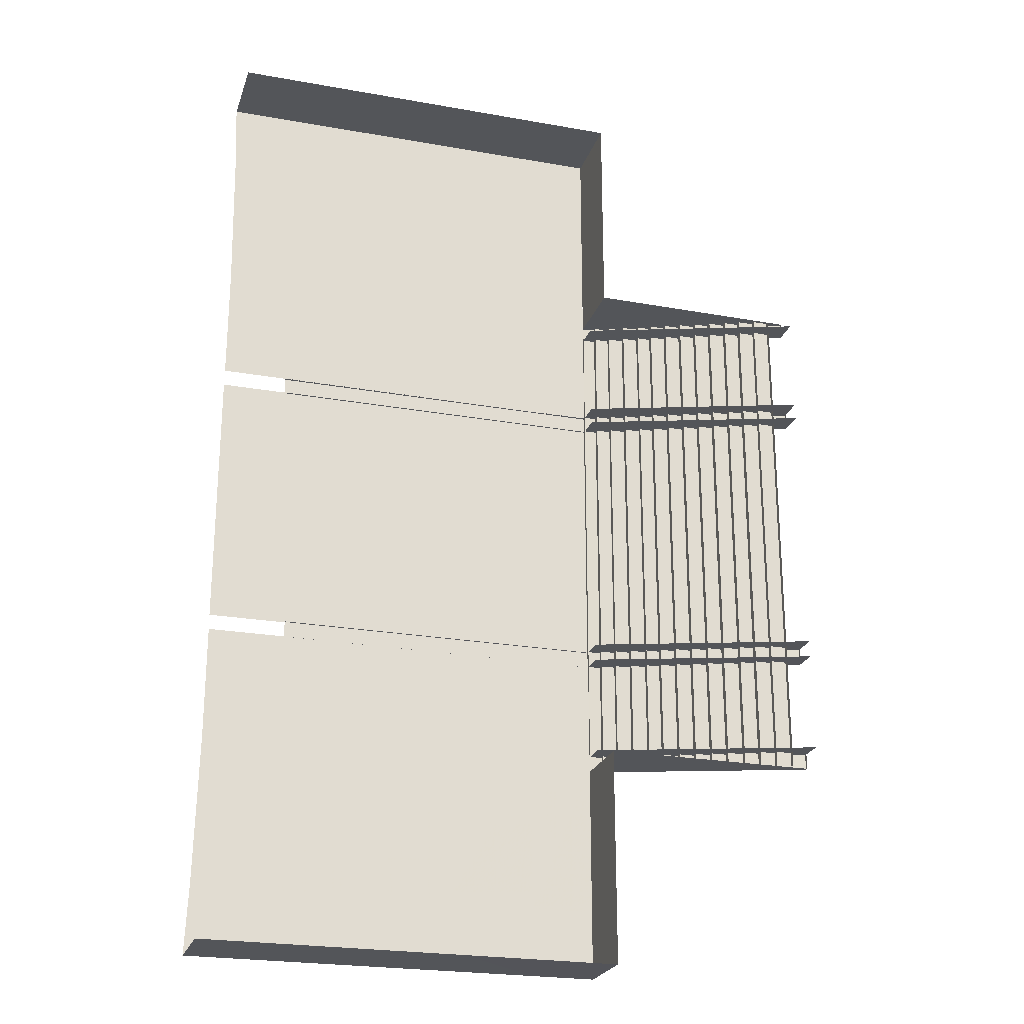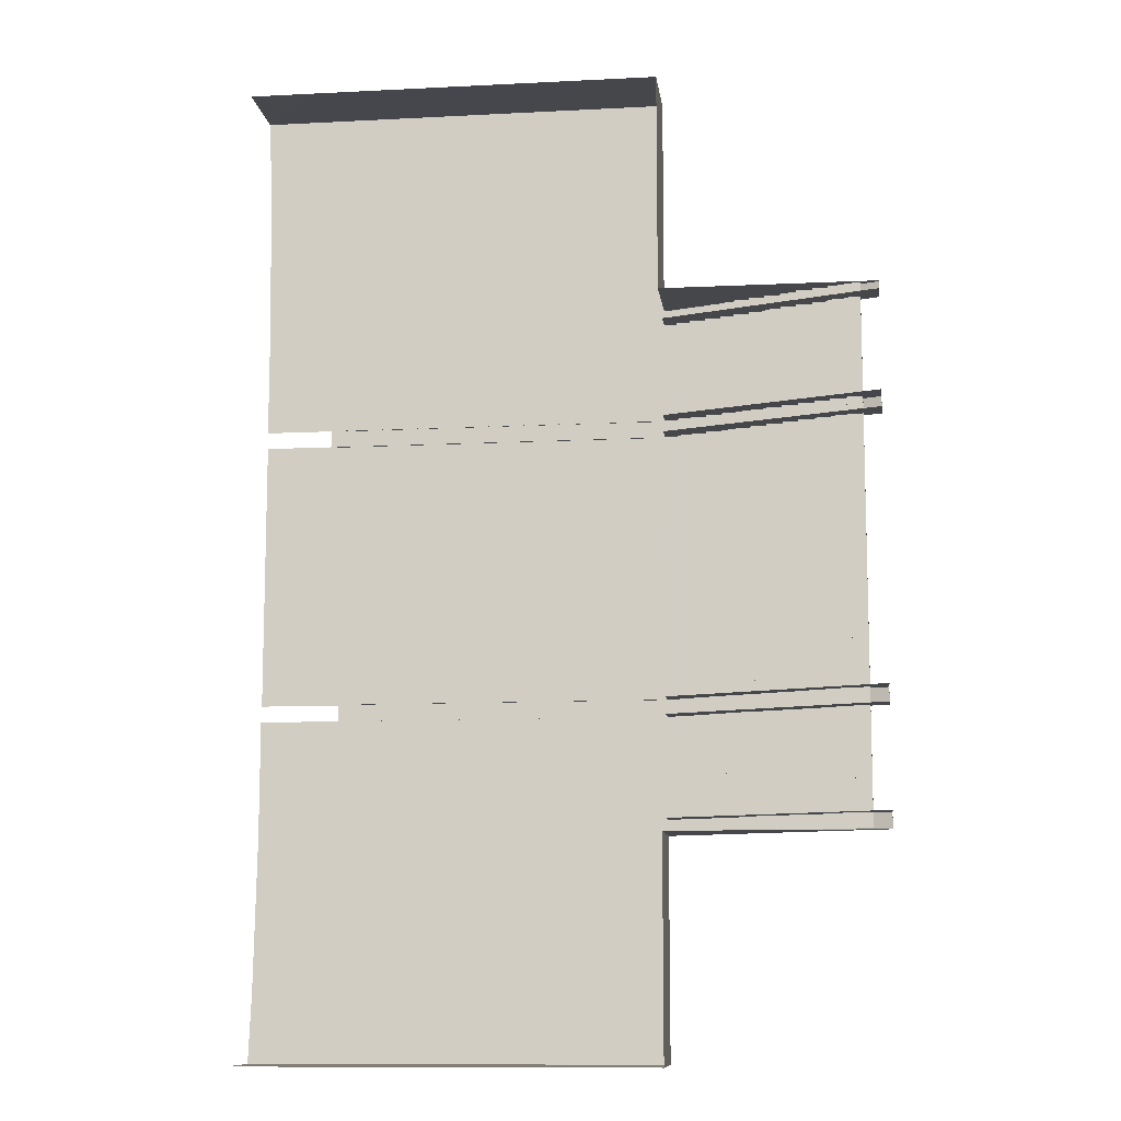
<metadata>
{"format":"obj","ext":"obj","renderer":"f3d","projection":"perspective","resolution":1024,"background":"white","views":[{"elev":-24.0,"azim":163.5,"up":"+Y"},{"elev":-10.5,"azim":-172.7,"up":"+Y"}]}
</metadata>
<code>
g zhucheng_shinei_320_taimian01
v 657.4 102.7 326.8
v 657.4 -105 326.8
v 897.5 -104.9 326.8
v 897.5 102.6 326.8
v -319 103.1 326.7
v -319 -105.5 326.7
v -128.1 -105.4 326.7
v -128.1 103 326.7
v 141.9 -105.3 326.7
v 141.9 102.9 326.7
v 399 -105.2 326.8
v 399 102.8 326.8
f 1 2 3
f 3 4 1
f 5 6 7
f 7 8 5
f 8 7 9
f 9 10 8
f 10 9 11
f 11 12 10
f 12 11 2
f 2 1 12
g zhucheng_shinei_320_taimian01
v -319.1 -1235 322
v -319.1 -791.4 321.8
v -319.3 -791.5 94.35
v -319.3 -1234 93.48
v -319.1 -791.4 321.8
v -958.4 -791.4 98.66
v -319.3 -791.5 94.35
v -319.3 -1439 93.18
v -128.1 -1439 93
v -128.1 -1439 322
v -319.1 -1438 322
v -319.1 785.1 321.8
v -319.2 1233 322
v -319.3 1234 94.35
v -319.3 785.2 94.35
v -319.1 785.1 321.8
v -319.3 785.2 94.35
v -958.4 785.1 98.66
v -319.1 1438 322
v -319.3 1439 93.48
v -319.1 -1438 322
v -319.3 -1439 93.18
v -958.1 -395.1 98.57
v -319 -395.2 321.9
v -319 -395.1 244.9
v -957.8 -395.1 23.62
v -958.1 392.5 98.57
v -957.8 392.5 23.62
v -319 392.5 244.9
v -319 392.6 321.9
v -958.1 442.5 98.86
v -319 443.1 321.9
v -319 442.1 244.9
v -957.8 442.1 23.62
v -958.1 738.6 98.57
v -957.8 738.9 23.62
v -319 738.9 244.9
v -319 738.6 321.9
v -958.1 -445.3 98.86
v -957.8 -445.7 23.62
v -319 -445.7 244.9
v -319 -445.7 321.9
v -958.1 -744.4 98.57
v -319 -744.5 321.9
v -319 -744.4 244.9
v -957.8 -744.4 23.62
v -128.1 1437 322
v -128.1 1439 93.25
v -319.3 1439 93.48
v -319.1 1438 322
v 141.9 -1439 92.75
v 141.9 -1439 322
v 141.9 1437 322
v 141.9 1439 92.93
v 399 -1440 92.51
v 399 -1440 322
v 399 1437 322
v 399 1439 92.63
v 657.4 -1440 92.26
v 657.4 -1440 322
v 657.4 1437 322
v 657.4 1439 92.32
v 913.8 -1441 92.02
v 913.8 -1441 322
v 913.8 1436 322
v 913.8 1439 92.02
f 13 14 15
f 15 16 13
f 17 18 19
f 20 21 22
f 22 23 20
f 24 25 26
f 26 27 24
f 28 29 30
f 26 25 31
f 31 32 26
f 33 13 16
f 16 34 33
f 35 36 37
f 37 38 35
f 39 40 41
f 41 42 39
f 43 44 45
f 45 46 43
f 47 48 49
f 49 50 47
f 51 52 53
f 53 54 51
f 55 56 57
f 57 58 55
f 59 60 61
f 61 62 59
f 63 64 22
f 22 21 63
f 65 66 60
f 60 59 65
f 67 68 64
f 64 63 67
f 69 70 66
f 66 65 69
f 71 72 68
f 68 67 71
f 73 74 70
f 70 69 73
f 75 76 72
f 72 71 75
f 77 78 74
f 74 73 77
g zhucheng_shinei_320_taimian01
v -356.9 -787.7 316.3
v -319 -787.7 316.2
v -319 -105.7 316.1
v -356.9 -105.9 316.4
v -356.9 -787.7 299.6
v -356.9 -787.7 316.3
v -356.9 -105.9 316.4
v -356.9 -105.9 299.7
v -399.8 -787.7 299.6
v -356.9 -787.7 299.6
v -356.9 -105.9 299.7
v -399.8 -105.9 299.7
v -399.8 -787.7 284.4
v -399.8 -787.7 299.6
v -399.8 -105.9 299.7
v -399.8 -105.9 284.4
v -445.9 -787.7 284.4
v -399.8 -787.7 284.4
v -399.8 -105.9 284.4
v -445.9 -105.9 284.4
v -445.9 -787.7 265.9
v -445.9 -787.7 284.4
v -445.9 -105.9 284.4
v -445.9 -105.9 265.9
v -492 -787.7 265.9
v -445.9 -787.7 265.9
v -445.9 -105.9 265.9
v -492 -105.9 265.9
v -492 -787.7 248.8
v -492 -787.7 265.9
v -492 -105.9 265.9
v -492 -105.9 248.8
v -533.2 -787.7 248.8
v -492 -787.7 248.8
v -492 -105.9 248.8
v -533.2 -105.9 248.8
v -533.2 -787.7 230.2
v -533.2 -787.7 248.8
v -533.2 -105.9 248.8
v -533.2 -105.9 230.2
v -579.1 -787.7 230.2
v -533.2 -787.7 230.2
v -533.2 -105.9 230.2
v -579.1 -105.9 230.2
v -579.1 -787.7 211.4
v -579.1 -787.7 230.2
v -579.1 -105.9 230.2
v -579.1 -105.9 211.4
v -625.7 -787.7 211.4
v -579.1 -787.7 211.4
v -579.1 -105.9 211.4
v -625.7 -105.9 211.4
v -625.7 -787.7 192.4
v -625.7 -787.7 211.4
v -625.7 -105.9 211.4
v -625.7 -105.9 192.4
v -672.2 -787.7 192.4
v -625.7 -787.7 192.4
v -625.7 -105.9 192.4
v -672.2 -105.9 192.4
v -672.2 -787.7 173.7
v -672.2 -787.7 192.4
v -672.2 -105.9 192.4
v -672.2 -105.9 173.7
v -718.6 -787.7 173.7
v -672.2 -787.7 173.7
v -672.2 -105.9 173.7
v -718.6 -105.9 173.7
v -718.6 -787.7 154.3
v -718.6 -787.7 173.7
v -718.6 -105.9 173.7
v -718.6 -105.9 154.3
v -766.4 -787.7 154.3
v -718.6 -787.7 154.3
v -718.6 -105.9 154.3
v -766.4 -105.9 154.3
v -766.4 -787.7 135.6
v -766.4 -787.7 154.3
v -766.4 -105.9 154.3
v -766.4 -105.9 135.6
v -811.5 -787.7 135.6
v -766.4 -787.7 135.6
v -766.4 -105.9 135.6
v -811.5 -105.9 135.6
v -811.5 -787.7 116.6
v -811.5 -787.7 135.6
v -811.5 -105.9 135.6
v -811.5 -105.9 116.6
v -858.7 -787.7 116.6
v -811.5 -787.7 116.6
v -811.5 -105.9 116.6
v -858.7 -105.9 116.6
v -858.7 -787.7 100.9
v -858.7 -787.7 116.6
v -858.7 -105.9 116.6
v -858.7 -105.9 100.9
v -905.4 -787.7 100.9
v -858.7 -787.7 100.9
v -858.7 -105.9 100.9
v -905.4 -105.9 100.9
v -905.4 -787.7 85.44
v -905.4 -787.7 100.9
v -905.4 -105.9 100.9
v -905.4 -105.9 85.44
v -356.9 781 316.3
v -356.9 103.6 316.4
v -319 103.3 316.1
v -319 781.1 316.2
v -356.9 781 299.6
v -356.9 103.6 299.7
v -356.9 103.6 316.4
v -356.9 781 316.3
v -399.8 781 299.6
v -399.8 103.6 299.7
v -356.9 103.6 299.7
v -356.9 781 299.6
v -399.8 781 284.4
v -399.8 103.6 284.4
v -399.8 103.6 299.7
v -399.8 781 299.6
v -445.9 781 284.4
v -445.9 103.6 284.4
v -399.8 103.6 284.4
v -399.8 781 284.4
v -445.9 781 265.9
v -445.9 103.6 265.9
v -445.9 103.6 284.4
v -445.9 781 284.4
v -492 781 265.9
v -492 103.6 265.9
v -445.9 103.6 265.9
v -445.9 781 265.9
v -492 781 248.8
v -492 103.6 248.8
v -492 103.6 265.9
v -492 781 265.9
v -533.2 781 248.8
v -533.2 103.6 248.8
v -492 103.6 248.8
v -492 781 248.8
v -533.2 781 230.2
v -533.2 103.6 230.2
v -533.2 103.6 248.8
v -533.2 781 248.8
v -579.1 781 230.2
v -579.1 103.6 230.2
v -533.2 103.6 230.2
v -533.2 781 230.2
v -579.1 781 211.4
v -579.1 103.6 211.4
v -579.1 103.6 230.2
v -579.1 781 230.2
v -625.7 781 211.4
v -625.7 103.6 211.4
v -579.1 103.6 211.4
v -579.1 781 211.4
v -625.7 781 192.4
v -625.7 103.6 192.4
v -625.7 103.6 211.4
v -625.7 781 211.4
v -672.2 781 192.4
v -672.2 103.6 192.4
v -625.7 103.6 192.4
v -625.7 781 192.4
v -672.2 781 173.7
v -672.2 103.6 173.7
v -672.2 103.6 192.4
v -672.2 781 192.4
v -718.6 781 173.7
v -718.6 103.6 173.7
v -672.2 103.6 173.7
v -672.2 781 173.7
v -718.6 781 154.3
v -718.6 103.6 154.3
v -718.6 103.6 173.7
v -718.6 781 173.7
v -766.4 781 154.3
v -766.4 103.6 154.3
v -718.6 103.6 154.3
v -718.6 781 154.3
v -766.4 781 135.6
v -766.4 103.6 135.6
v -766.4 103.6 154.3
v -766.4 781 154.3
v -811.5 781 135.6
v -811.5 103.6 135.6
v -766.4 103.6 135.6
v -766.4 781 135.6
v -811.5 781 116.6
v -811.5 103.6 116.6
v -811.5 103.6 135.6
v -811.5 781 135.6
v -858.7 781 116.6
v -858.7 103.6 116.6
v -811.5 103.6 116.6
v -811.5 781 116.6
v -858.7 781 100.9
v -858.7 103.6 100.9
v -858.7 103.6 116.6
v -858.7 781 116.6
v -905.4 781 100.9
v -905.4 103.6 100.9
v -858.7 103.6 100.9
v -858.7 781 100.9
v -905.4 781 85.44
v -905.4 103.6 85.44
v -905.4 103.6 100.9
v -905.4 781 100.9
v -319 -105.5 326.7
v -319 -105.7 316.1
v -319 -787.7 316.2
v -319 -787.7 326.7
v -319 781.1 326.7
v -319 781.1 316.2
v -319 103.3 316.1
v -319 103.1 326.7
f 79 80 81
f 81 82 79
f 83 84 85
f 85 86 83
f 87 88 89
f 89 90 87
f 91 92 93
f 93 94 91
f 95 96 97
f 97 98 95
f 99 100 101
f 101 102 99
f 103 104 105
f 105 106 103
f 107 108 109
f 109 110 107
f 111 112 113
f 113 114 111
f 115 116 117
f 117 118 115
f 119 120 121
f 121 122 119
f 123 124 125
f 125 126 123
f 127 128 129
f 129 130 127
f 131 132 133
f 133 134 131
f 135 136 137
f 137 138 135
f 139 140 141
f 141 142 139
f 143 144 145
f 145 146 143
f 147 148 149
f 149 150 147
f 151 152 153
f 153 154 151
f 155 156 157
f 157 158 155
f 159 160 161
f 161 162 159
f 163 164 165
f 165 166 163
f 167 168 169
f 169 170 167
f 171 172 173
f 173 174 171
f 175 176 177
f 177 178 175
f 179 180 181
f 181 182 179
f 183 184 185
f 185 186 183
f 187 188 189
f 189 190 187
f 191 192 193
f 193 194 191
f 195 196 197
f 197 198 195
f 199 200 201
f 201 202 199
f 203 204 205
f 205 206 203
f 207 208 209
f 209 210 207
f 211 212 213
f 213 214 211
f 215 216 217
f 217 218 215
f 219 220 221
f 221 222 219
f 223 224 225
f 225 226 223
f 227 228 229
f 229 230 227
f 231 232 233
f 233 234 231
f 235 236 237
f 237 238 235
f 239 240 241
f 241 242 239
f 243 244 245
f 245 246 243
f 247 248 249
f 249 250 247
f 251 252 253
f 253 254 251
f 255 256 257
f 257 258 255
f 259 260 261
f 261 262 259
f 263 264 265
f 265 266 263
f 267 268 269
f 269 270 267
f 271 272 273
f 273 274 271
f 275 276 277
f 277 278 275
f 279 280 281
f 281 282 279
f 283 284 285
f 285 286 283
f 287 288 289
f 289 290 287
f 291 292 293
f 293 294 291
g zhucheng_shinei_320_taimian01
v -356.9 -105.9 316.4
v -319 -105.7 316.1
v -319 103.3 316.1
v -356.9 103.6 316.4
v -399.8 103.6 299.7
v -399.8 -105.9 299.7
v -356.9 -105.9 299.7
v -356.9 103.6 299.7
v -399.8 103.6 284.4
v -399.8 -105.9 284.4
v -399.8 -105.9 299.7
v -399.8 103.6 299.7
v -445.9 103.6 284.4
v -445.9 -105.9 284.4
v -399.8 -105.9 284.4
v -399.8 103.6 284.4
v -445.9 103.6 265.9
v -445.9 -105.9 265.9
v -445.9 -105.9 284.4
v -445.9 103.6 284.4
v -492 -105.9 265.9
v -445.9 -105.9 265.9
v -445.9 103.6 265.9
v -492 103.6 265.9
v -579.1 -105.9 211.4
v -579.1 -105.9 230.2
v -579.1 103.6 230.2
v -579.1 103.6 211.4
v -625.7 103.6 192.4
v -625.7 -105.9 192.4
v -625.7 -105.9 211.4
v -625.7 103.6 211.4
v -672.2 -105.9 192.4
v -625.7 -105.9 192.4
v -625.7 103.6 192.4
v -672.2 103.6 192.4
v -718.6 -105.9 173.7
v -672.2 -105.9 173.7
v -672.2 103.6 173.7
v -718.6 103.6 173.7
v -766.4 103.6 154.3
v -766.4 -105.9 154.3
v -718.6 -105.9 154.3
v -718.6 103.6 154.3
v -766.4 -105.9 135.6
v -766.4 -105.9 154.3
v -766.4 103.6 154.3
v -766.4 103.6 135.6
v -858.7 103.6 116.6
v -858.7 -105.9 116.6
v -811.5 -105.9 116.6
v -811.5 103.6 116.6
v -858.7 103.6 100.9
v -858.7 -105.9 100.9
v -858.7 -105.9 116.6
v -858.7 103.6 116.6
v -905.4 -105.9 100.9
v -858.7 -105.9 100.9
v -858.7 103.6 100.9
v -905.4 103.6 100.9
v -356.9 103.6 299.7
v -356.9 -105.9 299.7
v -356.9 -105.9 316.4
v -356.9 103.6 316.4
v -492 103.6 265.9
v -492 103.6 248.8
v -492 -105.9 248.8
v -492 -105.9 265.9
v -492 103.6 248.8
v -533.2 103.6 248.8
v -533.2 -105.9 248.8
v -492 -105.9 248.8
v -533.2 103.6 248.8
v -533.2 103.6 230.2
v -533.2 -105.9 230.2
v -533.2 -105.9 248.8
v -579.1 103.6 230.2
v -579.1 -105.9 230.2
v -533.2 -105.9 230.2
v -533.2 103.6 230.2
v -625.7 103.6 211.4
v -625.7 -105.9 211.4
v -579.1 -105.9 211.4
v -579.1 103.6 211.4
v -672.2 103.6 173.7
v -672.2 -105.9 173.7
v -672.2 -105.9 192.4
v -672.2 103.6 192.4
v -718.6 103.6 154.3
v -718.6 -105.9 154.3
v -718.6 -105.9 173.7
v -718.6 103.6 173.7
v -766.4 103.6 135.6
v -811.5 103.6 135.6
v -811.5 -105.9 135.6
v -766.4 -105.9 135.6
v -811.5 103.6 116.6
v -811.5 -105.9 116.6
v -811.5 -105.9 135.6
v -811.5 103.6 135.6
v -905.4 103.6 85.44
v -905.4 -105.9 85.44
v -905.4 -105.9 100.9
v -905.4 103.6 100.9
v -319 103.1 326.7
v -319 103.3 316.1
v -319 -105.7 316.1
v -319 -105.5 326.7
f 295 296 297
f 297 298 295
f 299 300 301
f 301 302 299
f 303 304 305
f 305 306 303
f 307 308 309
f 309 310 307
f 311 312 313
f 313 314 311
f 315 316 317
f 317 318 315
f 319 320 321
f 321 322 319
f 323 324 325
f 325 326 323
f 327 328 329
f 329 330 327
f 331 332 333
f 333 334 331
f 335 336 337
f 337 338 335
f 339 340 341
f 341 342 339
f 343 344 345
f 345 346 343
f 347 348 349
f 349 350 347
f 351 352 353
f 353 354 351
f 355 356 357
f 357 358 355
f 359 360 361
f 361 362 359
f 363 364 365
f 365 366 363
f 367 368 369
f 369 370 367
f 371 372 373
f 373 374 371
f 375 376 377
f 377 378 375
f 379 380 381
f 381 382 379
f 383 384 385
f 385 386 383
f 387 388 389
f 389 390 387
f 391 392 393
f 393 394 391
f 395 396 397
f 397 398 395
f 399 400 401
f 401 402 399
g zhucheng_shinei_320_taimian01
v -958.4 -444.9 108.4
v -319 -444.9 329.6
v -319 -395.1 329.6
v -958.4 -395.1 108.4
v -128.1 -444.9 329.6
v -128.1 -395.1 329.6
v -319 -444.9 329.6
v -958.4 -444.9 108.4
v -958.1 -445.3 98.86
v -319 -445.7 321.9
v 399 -444.9 329.6
v 399 -445.1 321.6
v 664.4 -444.9 321.5
v 664.4 -444.9 329.6
v -319 -395.2 321.9
v -958.1 -395.1 98.57
v -958.4 -395.1 108.4
v -319 -395.1 329.6
v -128.1 -395.1 329.6
v -128.1 -395.2 321.8
v -958.4 -444.9 108.4
v -958.4 -395.1 108.4
v -958.1 -395.1 98.57
v -958.1 -445.3 98.86
v -958.4 442.9 108.4
v -958.4 392.5 108.4
v -319 392.5 329.6
v -319 442.9 329.6
v -128.1 392.5 329.6
v -128.1 442.9 329.6
v -319 442.9 329.6
v -319 443.1 321.9
v -958.1 442.5 98.86
v -958.4 442.9 108.4
v 700.3 442.9 321.5
v 399 443 321.6
v 399 442.9 329.6
v 700.3 442.9 329.6
v -319 392.6 321.9
v -319 392.5 329.6
v -958.4 392.5 108.4
v -958.1 392.5 98.57
v -128.1 392.5 321.8
v -128.1 392.5 329.6
v -958.4 442.9 108.4
v -958.1 442.5 98.86
v -958.1 392.5 98.57
v -958.4 392.5 108.4
v -958.4 785.1 108.4
v -958.4 738.3 108.4
v -319 738.3 329.6
v -319 785.1 329.6
v -319 785.1 329.6
v -319.1 785.1 321.8
v -958.4 785.1 98.66
v -958.4 785.1 108.4
v -319 738.6 321.9
v -319 738.3 329.6
v -958.4 738.3 108.4
v -958.1 738.6 98.57
v -958.4 785.1 108.4
v -958.4 785.1 98.66
v -958.1 738.6 98.57
v -958.4 738.3 108.4
v -958.4 -791.2 108.4
v -319 -791.2 329.6
v -319 -744.5 329.6
v -958.4 -744.5 108.4
v -319 -791.2 329.6
v -958.4 -791.2 108.4
v -958.4 -791.4 98.66
v -319.1 -791.4 321.8
v -319 -744.5 321.9
v -958.1 -744.4 98.57
v -958.4 -744.5 108.4
v -319 -744.5 329.6
v -958.4 -791.2 108.4
v -958.4 -744.5 108.4
v -958.1 -744.4 98.57
v -958.4 -791.4 98.66
v 141.9 -444.9 329.6
v 141.9 -395.1 329.6
v -128.1 -445.5 321.8
v -128.1 -444.9 329.6
v 141.9 -395.1 329.6
v 141.9 -395.2 321.7
v 141.9 392.5 329.6
v 141.9 442.9 329.6
v -128.1 442.9 329.6
v -128.1 443.1 321.8
v 141.9 392.5 321.7
v 141.9 392.5 329.6
v 141.9 -445.3 321.7
v 141.9 -444.9 329.6
v 141.9 442.9 329.6
v 141.9 443 321.7
v 399 -444.9 329.6
v 399 -395.1 329.6
v 399 -395.1 329.6
v 399 -395.1 321.6
v 399 392.5 329.6
v 399 442.9 329.6
v 399 392.5 321.6
v 399 392.5 329.6
v 664.4 -444.9 329.6
v 664.4 -395.1 329.6
v 664.4 -395.1 329.6
v 665.3 -395.1 321.5
v 700.3 392.5 329.6
v 700.3 442.9 329.6
v 701.2 392.5 321.5
v 700.3 392.5 329.6
f 403 404 405
f 405 406 403
f 404 407 408
f 408 405 404
f 409 410 411
f 411 412 409
f 413 414 415
f 415 416 413
f 417 418 419
f 419 420 417
f 421 422 417
f 417 420 421
f 423 424 425
f 425 426 423
f 427 428 429
f 429 430 427
f 431 432 430
f 430 429 431
f 433 434 435
f 435 436 433
f 437 438 439
f 439 440 437
f 441 442 443
f 443 444 441
f 441 445 446
f 446 442 441
f 447 448 449
f 449 450 447
f 451 452 453
f 453 454 451
f 455 456 457
f 457 458 455
f 459 460 461
f 461 462 459
f 463 464 465
f 465 466 463
f 467 468 469
f 469 470 467
f 471 472 473
f 473 474 471
f 475 476 477
f 477 478 475
f 479 480 481
f 481 482 479
f 483 484 408
f 408 407 483
f 409 412 485
f 485 486 409
f 487 488 422
f 422 421 487
f 489 490 432
f 432 431 489
f 434 433 491
f 491 492 434
f 493 494 446
f 446 445 493
f 486 485 495
f 495 496 486
f 492 491 497
f 497 498 492
f 499 500 484
f 484 483 499
f 501 502 488
f 488 487 501
f 503 504 490
f 490 489 503
f 505 506 494
f 494 493 505
f 496 495 414
f 414 413 496
f 498 497 439
f 439 438 498
f 507 508 500
f 500 499 507
f 509 510 502
f 502 501 509
f 511 512 504
f 504 503 511
f 505 513 514
f 514 506 505
g zhucheng_shinei_320_taimian01
v -128.1 -1439 322
v -128.1 -1235 322
v -319.1 -1235 322
v -319.1 -1438 322
v -128.1 -791.4 321.9
v -128.1 -444.2 321.9
v -319 -445.7 321.9
v -319.1 -791.4 321.8
v -319.2 1233 322
v -128.1 1233 322
v -128.1 1437 322
v -319.1 1438 322
v -319 443.1 321.9
v -128.1 441.5 321.9
v -128.1 789.2 322
v -319 789.2 322
v -128.1 -396.7 326.7
v -128.1 -105.4 326.7
v -319 -105.5 326.7
v -319 -396.7 326.7
v -319 103.1 326.7
v -128.1 103 326.7
v -128.1 394.4 326.7
v -319 394.4 326.7
v 141.9 -1439 322
v 141.9 -1236 322
v 141.9 -791.5 321.9
v 141.9 -444.4 322
v 141.9 1234 322
v 141.9 1437 322
v 141.9 441.7 322
v 141.9 789.2 322
v 141.9 -396.7 326.8
v 141.9 -105.3 326.7
v 141.9 102.9 326.7
v 141.9 394.4 326.8
v 399 -1440 322
v 399 -1236 322
v 399 -791.5 321.9
v 399 -444.5 322
v 399 1234 322
v 399 1437 322
v 399 442 322
v 399 789.2 322
v 399 -396.7 326.8
v 399 -105.2 326.8
v 399 102.8 326.8
v 399 394.4 326.8
v 657.4 -1440 322
v 657.4 -1236 322
v 657.4 -791.5 322
v 657.4 -444.6 322
v 657.4 1234 322
v 657.4 1437 322
v 657.4 442.2 322
v 657.4 789.2 322
v 657.4 -396.7 326.8
v 657.4 -105 326.8
v 657.4 102.7 326.8
v 657.4 394.4 326.8
v 913.8 -1441 322
v 905.7 -1237 322
v 897.5 -791.5 322
v 897.5 -444.8 322
v 905.7 1234 322
v 913.8 1436 322
v 897.5 442.4 322
v 897.5 789.2 322
v 897.5 -396.7 326.8
v 897.5 -104.9 326.8
v 897.5 102.6 326.8
v 897.5 394.4 326.8
f 515 516 517
f 517 518 515
f 519 520 521
f 521 522 519
f 516 519 522
f 522 517 516
f 523 524 525
f 525 526 523
f 527 528 529
f 529 530 527
f 530 529 524
f 524 523 530
f 531 532 533
f 533 534 531
f 535 536 537
f 537 538 535
f 539 540 516
f 516 515 539
f 541 542 520
f 520 519 541
f 540 541 519
f 519 516 540
f 543 544 525
f 525 524 543
f 545 546 529
f 529 528 545
f 546 543 524
f 524 529 546
f 547 548 532
f 532 531 547
f 549 550 537
f 537 536 549
f 551 552 540
f 540 539 551
f 553 554 542
f 542 541 553
f 552 553 541
f 541 540 552
f 555 556 544
f 544 543 555
f 557 558 546
f 546 545 557
f 558 555 543
f 543 546 558
f 559 560 548
f 548 547 559
f 561 562 550
f 550 549 561
f 563 564 552
f 552 551 563
f 565 566 554
f 554 553 565
f 564 565 553
f 553 552 564
f 567 568 556
f 556 555 567
f 569 570 558
f 558 557 569
f 570 567 555
f 555 558 570
f 571 572 560
f 560 559 571
f 573 574 562
f 562 561 573
f 563 575 576
f 576 564 563
f 577 578 566
f 566 565 577
f 564 576 577
f 577 565 564
f 579 580 568
f 568 567 579
f 581 582 570
f 570 569 581
f 582 579 567
f 567 570 582
f 583 584 572
f 572 571 583
f 585 586 574
f 574 573 585

</code>
